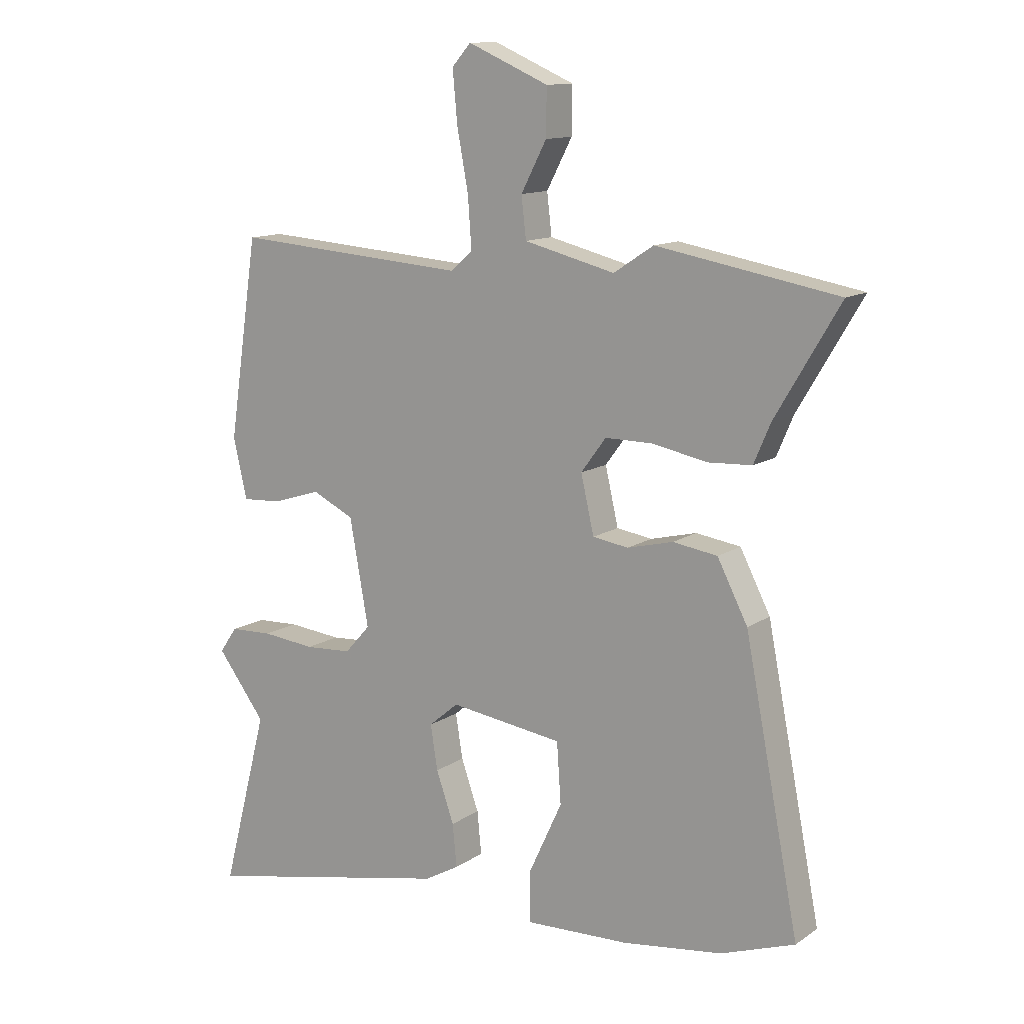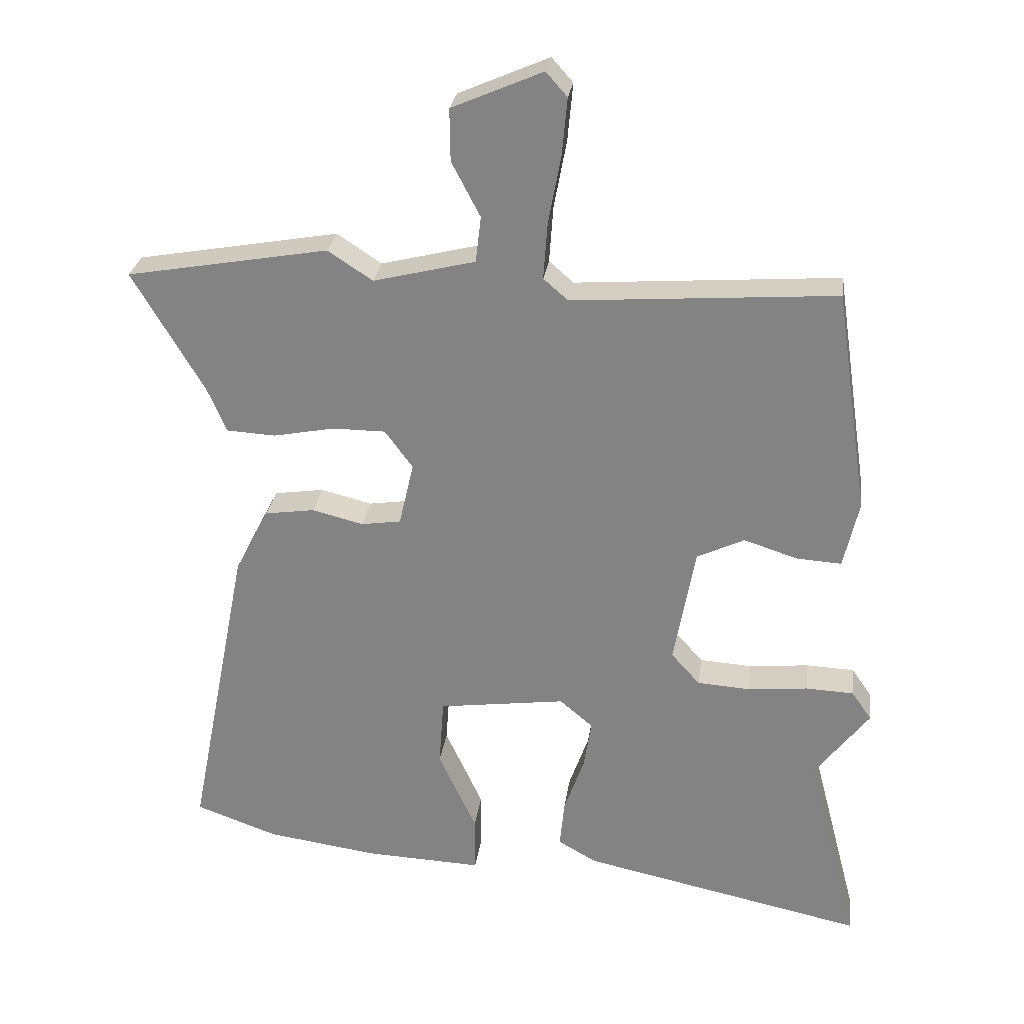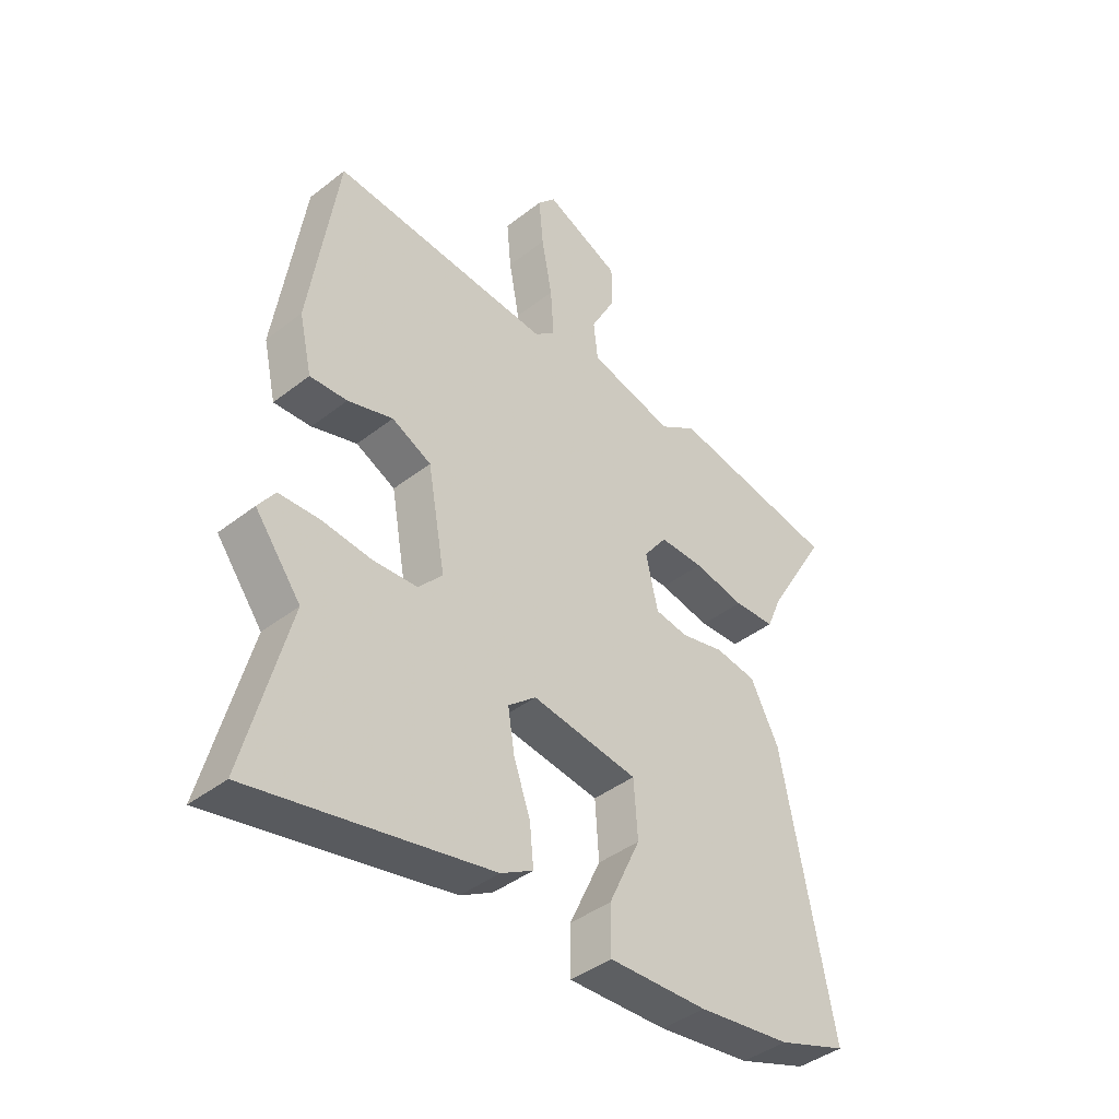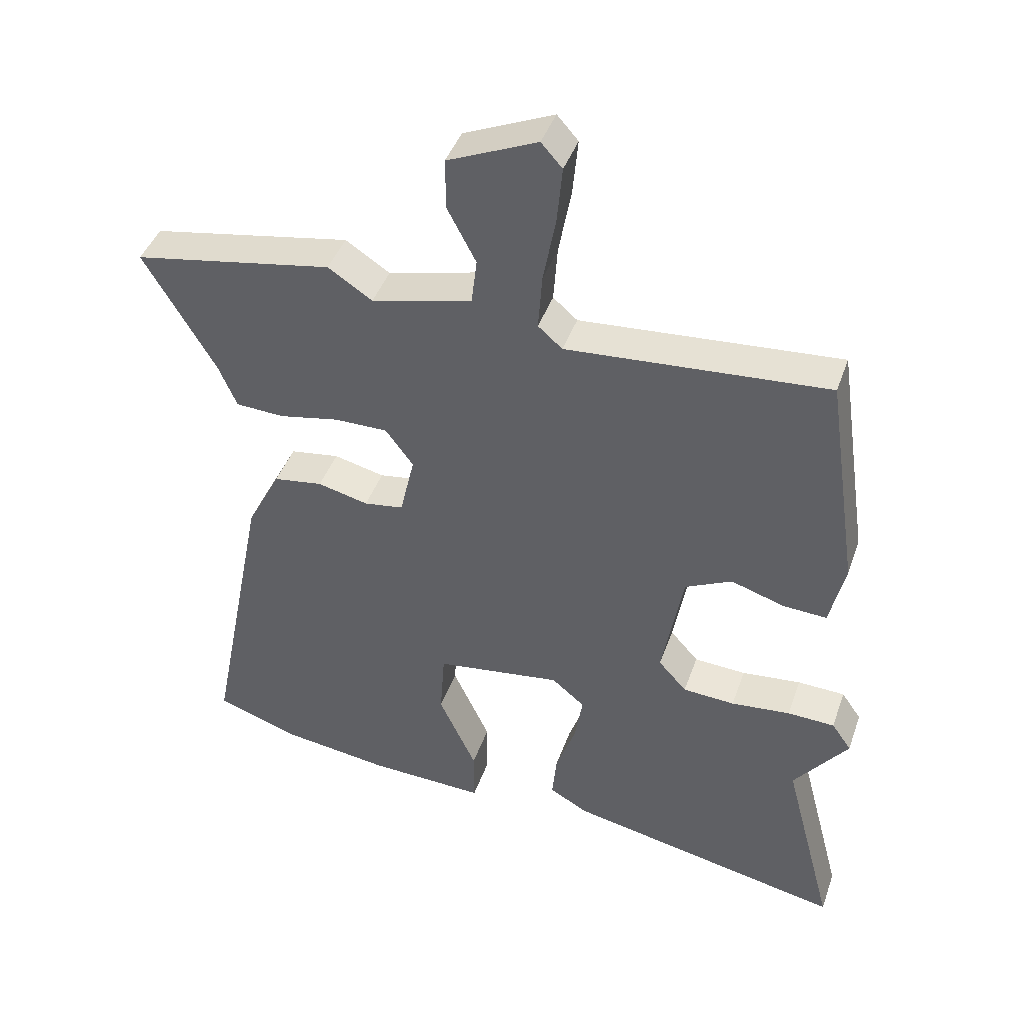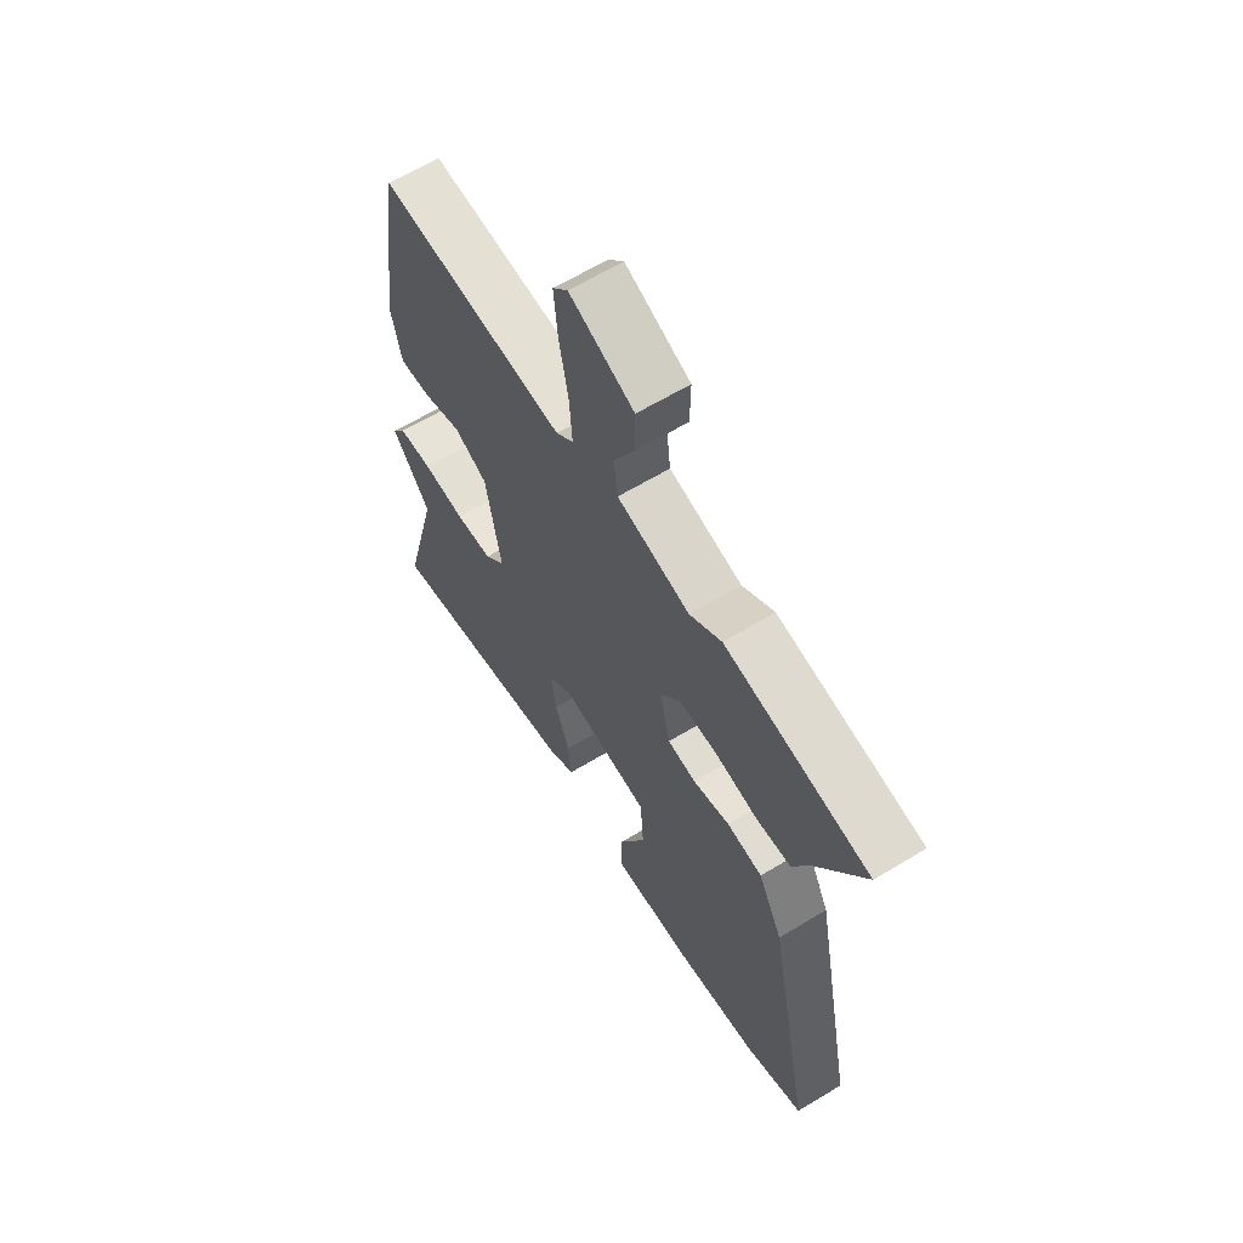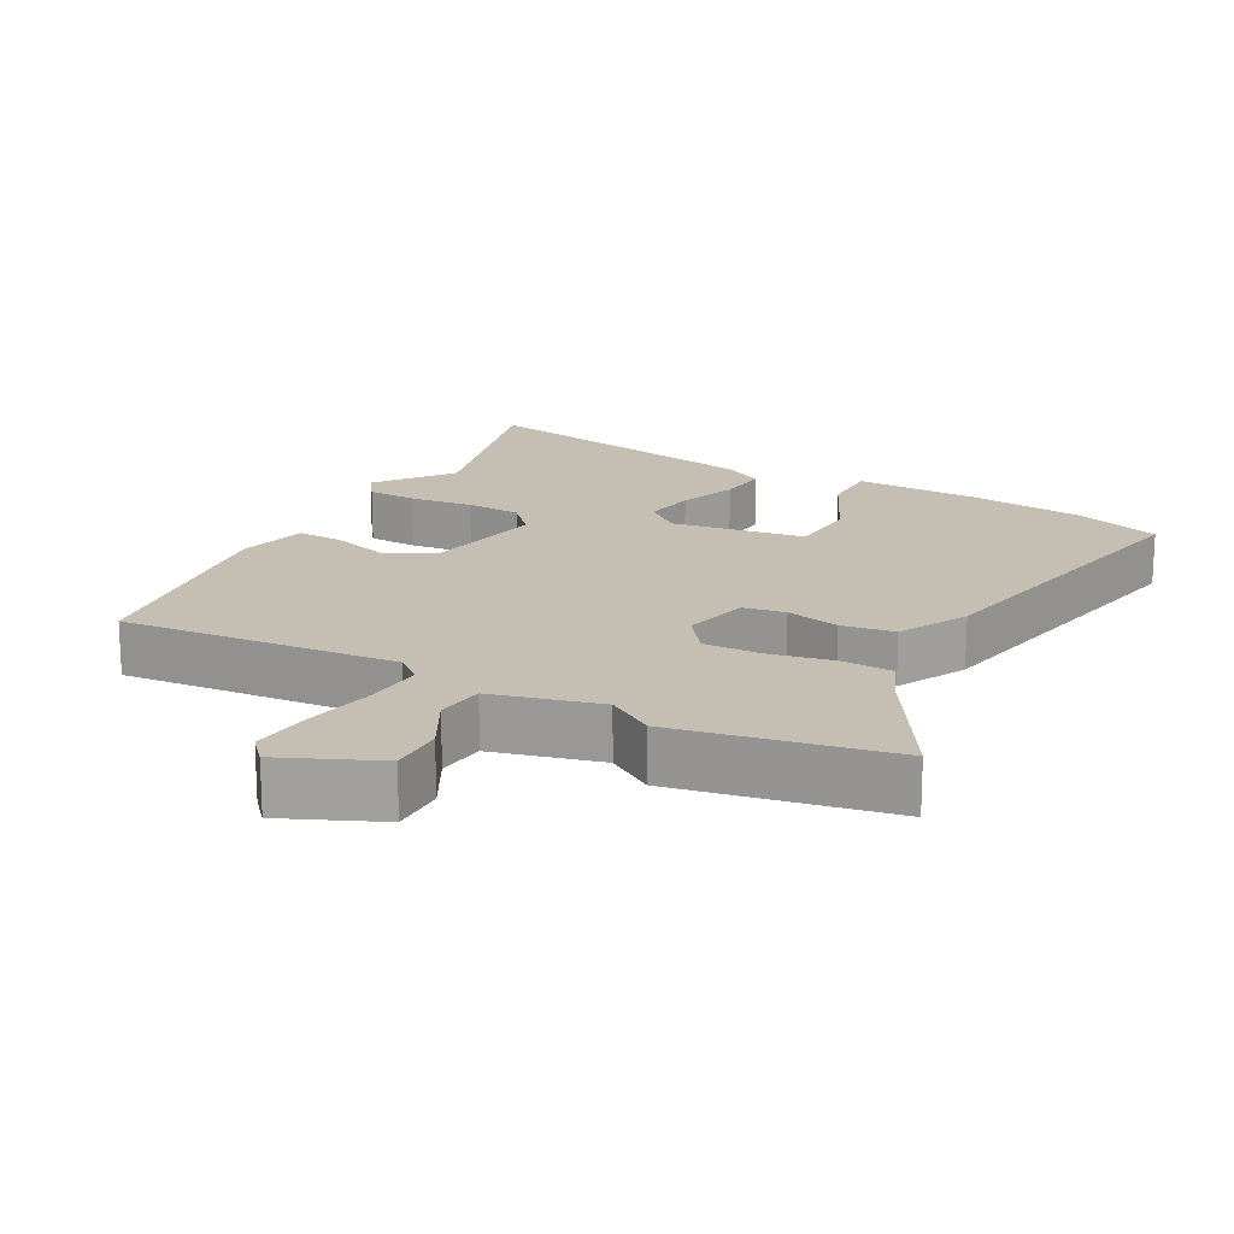
<metadata>
{"format":"obj","ext":"obj","renderer":"f3d","projection":"perspective","resolution":1024,"background":"white","views":[{"elev":12.5,"azim":33.9,"up":"+Z"},{"elev":27.6,"azim":-172.2,"up":"+Z"},{"elev":-41.7,"azim":-46.8,"up":"+Z"},{"elev":42.8,"azim":-161.3,"up":"+Z"},{"elev":62.8,"azim":58.4,"up":"+Z"},{"elev":17.6,"azim":28.1,"up":"+Y"}]}
</metadata>
<code>
v 0.565 0.07 -0.477
v 0.441 0.07 -0.521
v 0.274 0.07 -0.544
v 0.097 0.07 -0.551
v 0.097 0.07 -0.466
v 0.154 0.07 -0.343
v 0.147 0.07 -0.241
v -0.044 0.07 -0.215
v -0.094 0.07 -0.257
v -0.082 0.07 -0.332
v -0.052 0.07 -0.417
v -0.045 0.07 -0.489
v -0.103 0.07 -0.522
v -0.529 0.07 -0.611
v -0.451 0.07 -0.312
v -0.533 0.07 -0.204
v -0.503 0.07 -0.161
v -0.431 0.07 -0.158
v -0.341 0.07 -0.167
v -0.262 0.07 -0.162
v -0.219 0.07 -0.114
v -0.251 0.07 0.064
v -0.322 0.07 0.098
v -0.403 0.07 0.072
v -0.47 0.07 0.068
v -0.493 0.07 0.169
v -0.443 0.07 0.504
v -0.048 0.07 0.475
v -0.011 0.07 0.507
v -0.017 0.07 0.592
v -0.036 0.07 0.694
v -0.044 0.07 0.78
v -0.012 0.07 0.816
v 0.124 0.07 0.757
v 0.123 0.07 0.679
v 0.08 0.07 0.597
v 0.088 0.07 0.528
v 0.241 0.07 0.49
v 0.308 0.07 0.534
v 0.612 0.07 0.48
v 0.504 0.07 0.297
v 0.476 0.07 0.231
v 0.402 0.07 0.227
v 0.31 0.07 0.245
v 0.23 0.07 0.245
v 0.188 0.07 0.188
v 0.21 0.07 0.092
v 0.27 0.07 0.083
v 0.347 0.07 0.102
v 0.422 0.07 0.091
v 0.473 0.07 -0.008
v 0.565 0 -0.477
v 0.441 0 -0.521
v 0.274 0 -0.544
v 0.097 0 -0.551
v 0.097 0 -0.466
v 0.154 0 -0.343
v 0.147 0 -0.241
v -0.044 0 -0.215
v -0.094 0 -0.257
v -0.082 0 -0.332
v -0.052 0 -0.417
v -0.045 0 -0.489
v -0.103 0 -0.522
v -0.529 0 -0.611
v -0.451 0 -0.312
v -0.533 0 -0.204
v -0.503 0 -0.161
v -0.431 0 -0.158
v -0.341 0 -0.167
v -0.262 0 -0.162
v -0.219 0 -0.114
v -0.251 0 0.064
v -0.322 0 0.098
v -0.403 0 0.072
v -0.47 0 0.068
v -0.493 0 0.169
v -0.443 0 0.504
v -0.048 0 0.475
v -0.011 0 0.507
v -0.017 0 0.592
v -0.036 0 0.694
v -0.044 0 0.78
v -0.012 0 0.816
v 0.124 0 0.757
v 0.123 0 0.679
v 0.08 0 0.597
v 0.088 0 0.528
v 0.241 0 0.49
v 0.308 0 0.534
v 0.612 0 0.48
v 0.504 0 0.297
v 0.476 0 0.231
v 0.402 0 0.227
v 0.31 0 0.245
v 0.23 0 0.245
v 0.188 0 0.188
v 0.21 0 0.092
v 0.27 0 0.083
v 0.347 0 0.102
v 0.422 0 0.091
v 0.473 0 -0.008
f 48 49 50 51
f 47 48 51 1
f 41 42 43 44
f 41 44 45
f 38 39 40 41
f 37 38 41 45
f 33 34 35 36
f 33 36 37
f 30 31 32 33
f 29 30 33 37
f 28 29 37 45
f 23 24 25 26
f 23 26 27 28
f 16 17 18 19
f 15 16 19 20
f 14 15 20
f 13 14 20 21
f 10 11 12 13
f 9 10 13 21
f 3 4 5 6
f 3 6 7
f 47 1 2 3
f 46 47 3 7
f 22 23 28 45
f 22 45 46
f 8 9 21 22
f 7 8 22 46
f 102 101 100 99
f 52 102 99 98
f 95 94 93 92
f 96 95 92
f 92 91 90 89
f 96 92 89 88
f 87 86 85 84
f 88 87 84
f 84 83 82 81
f 88 84 81 80
f 96 88 80 79
f 77 76 75 74
f 79 78 77 74
f 70 69 68 67
f 71 70 67 66
f 71 66 65
f 72 71 65 64
f 64 63 62 61
f 72 64 61 60
f 57 56 55 54
f 58 57 54
f 54 53 52 98
f 58 54 98 97
f 96 79 74 73
f 97 96 73
f 73 72 60 59
f 97 73 59 58
f 1 52 53 2
f 2 53 54 3
f 3 54 55 4
f 4 55 56 5
f 5 56 57 6
f 6 57 58 7
f 7 58 59 8
f 8 59 60 9
f 9 60 61 10
f 10 61 62 11
f 11 62 63 12
f 12 63 64 13
f 13 64 65 14
f 14 65 66 15
f 15 66 67 16
f 16 67 68 17
f 17 68 69 18
f 18 69 70 19
f 19 70 71 20
f 20 71 72 21
f 21 72 73 22
f 22 73 74 23
f 23 74 75 24
f 24 75 76 25
f 25 76 77 26
f 26 77 78 27
f 27 78 79 28
f 28 79 80 29
f 29 80 81 30
f 30 81 82 31
f 31 82 83 32
f 32 83 84 33
f 33 84 85 34
f 34 85 86 35
f 35 86 87 36
f 36 87 88 37
f 37 88 89 38
f 38 89 90 39
f 39 90 91 40
f 40 91 92 41
f 41 92 93 42
f 42 93 94 43
f 43 94 95 44
f 44 95 96 45
f 45 96 97 46
f 46 97 98 47
f 47 98 99 48
f 48 99 100 49
f 49 100 101 50
f 50 101 102 51
f 51 102 52 1

</code>
